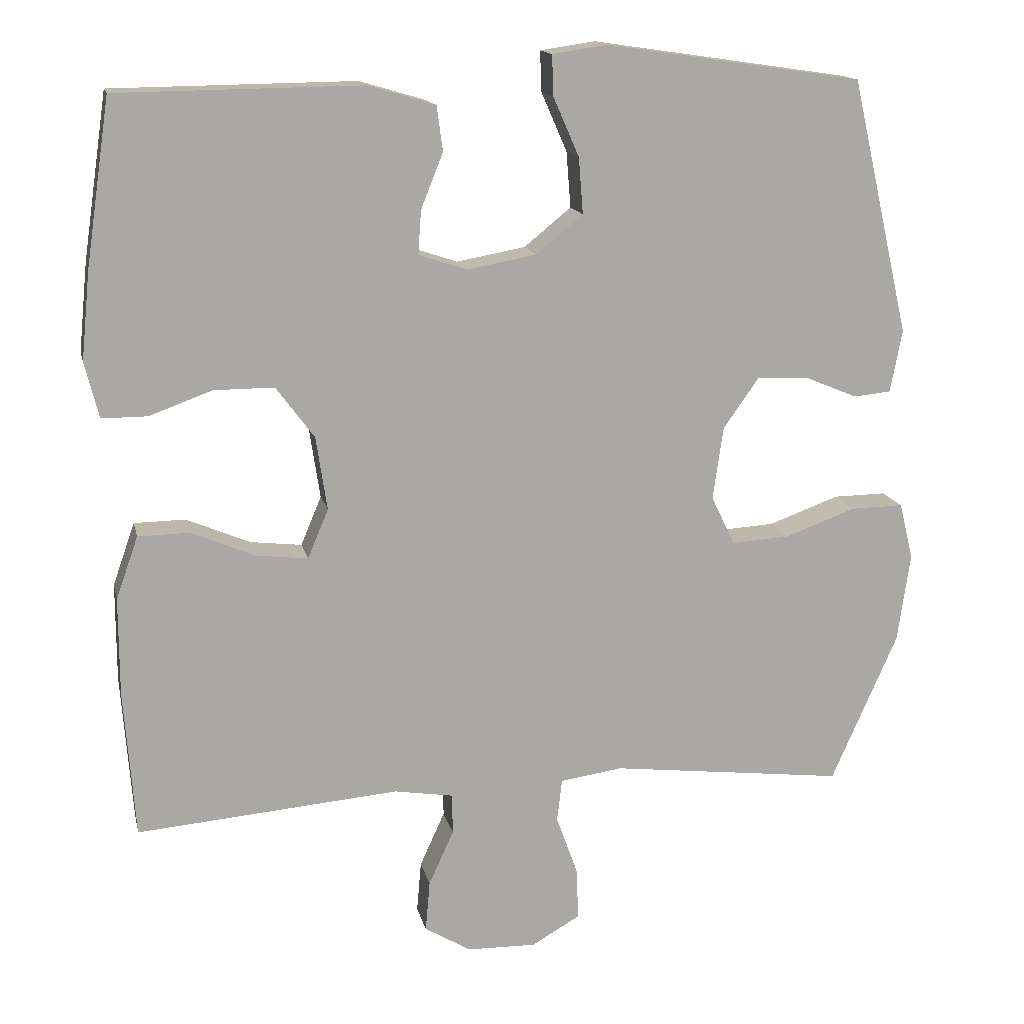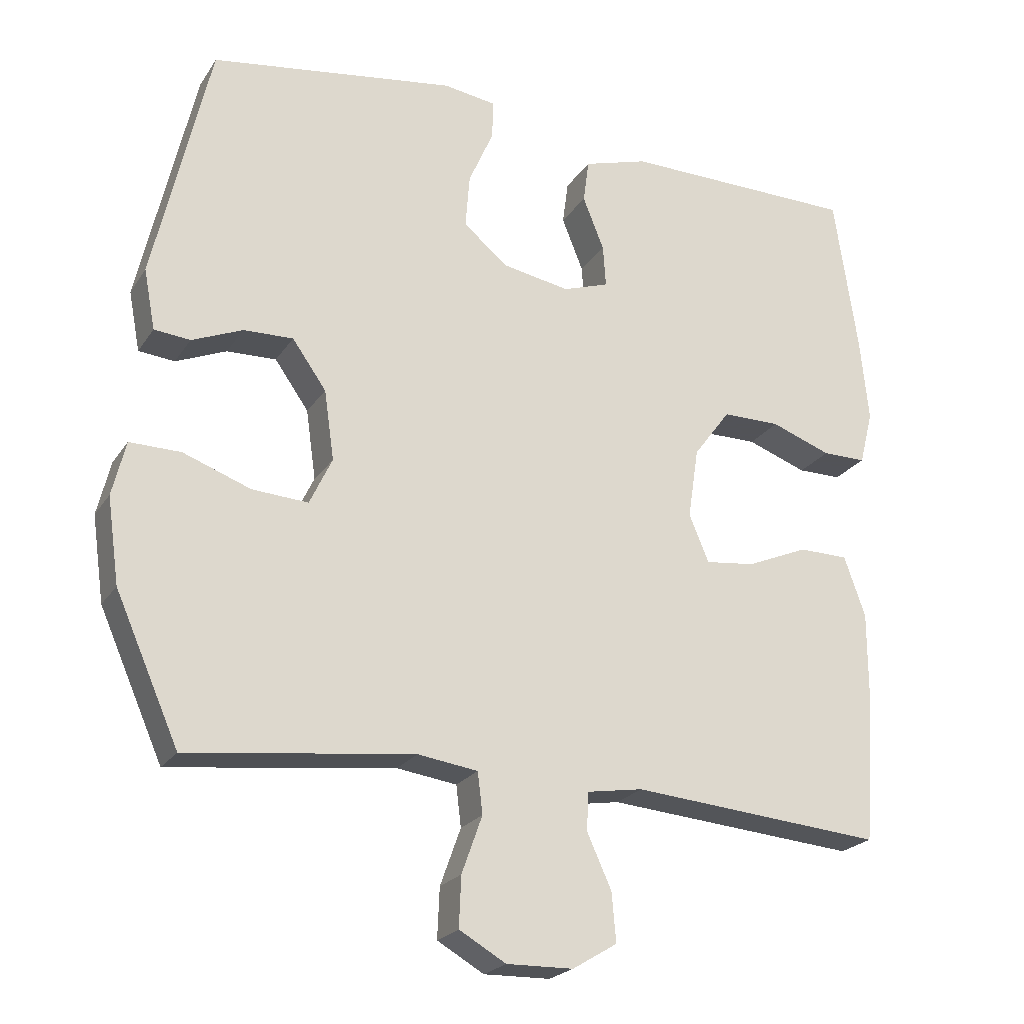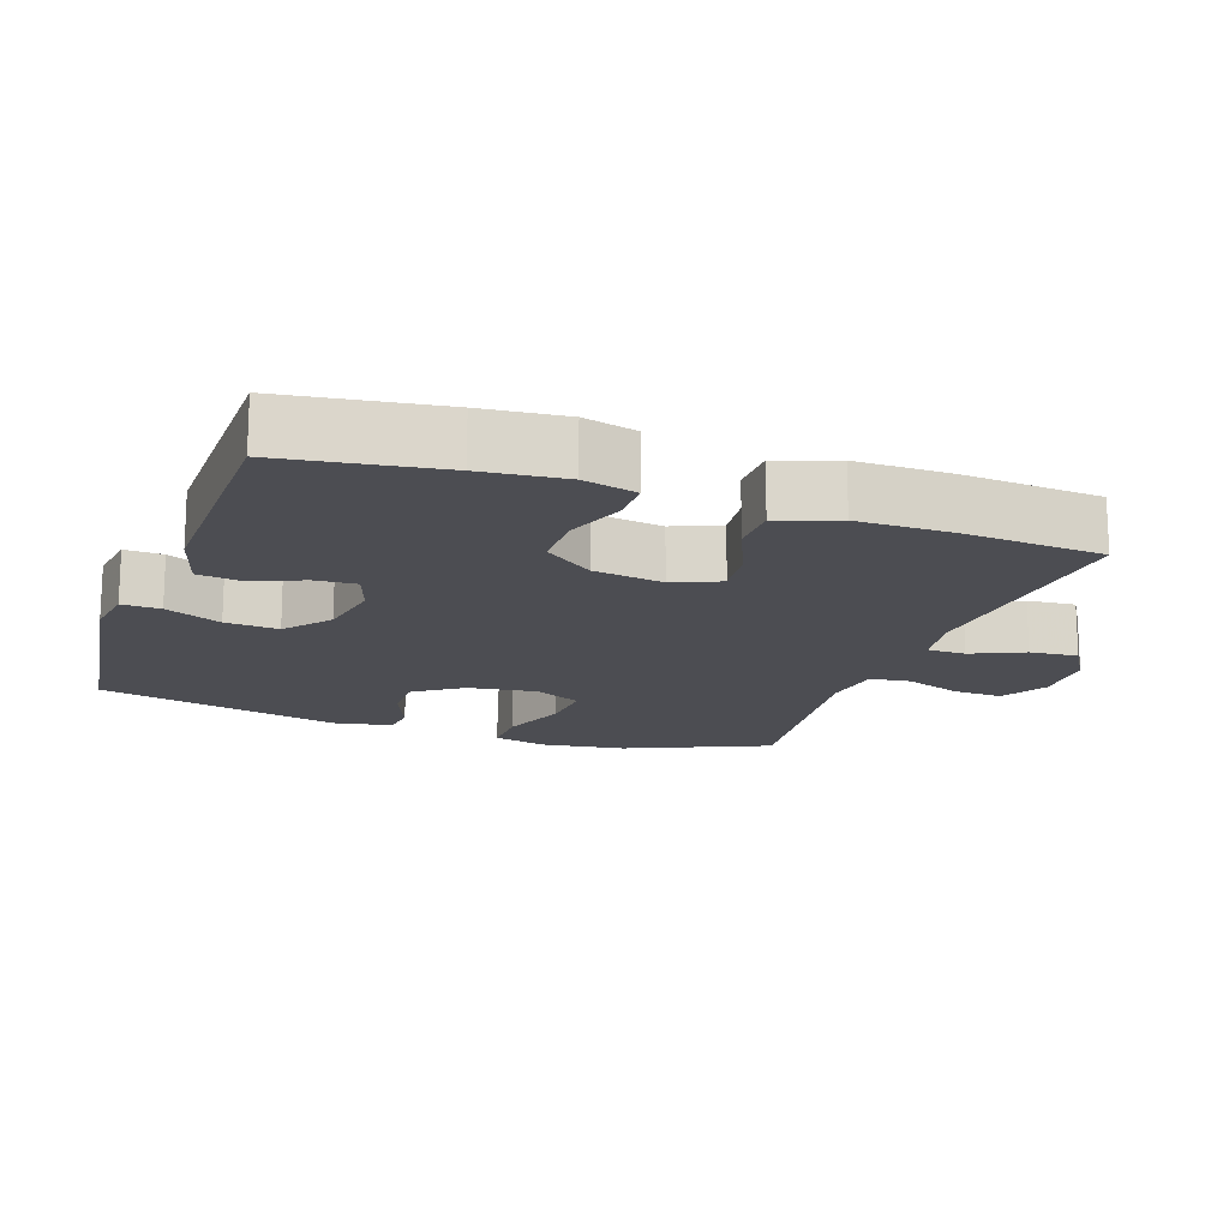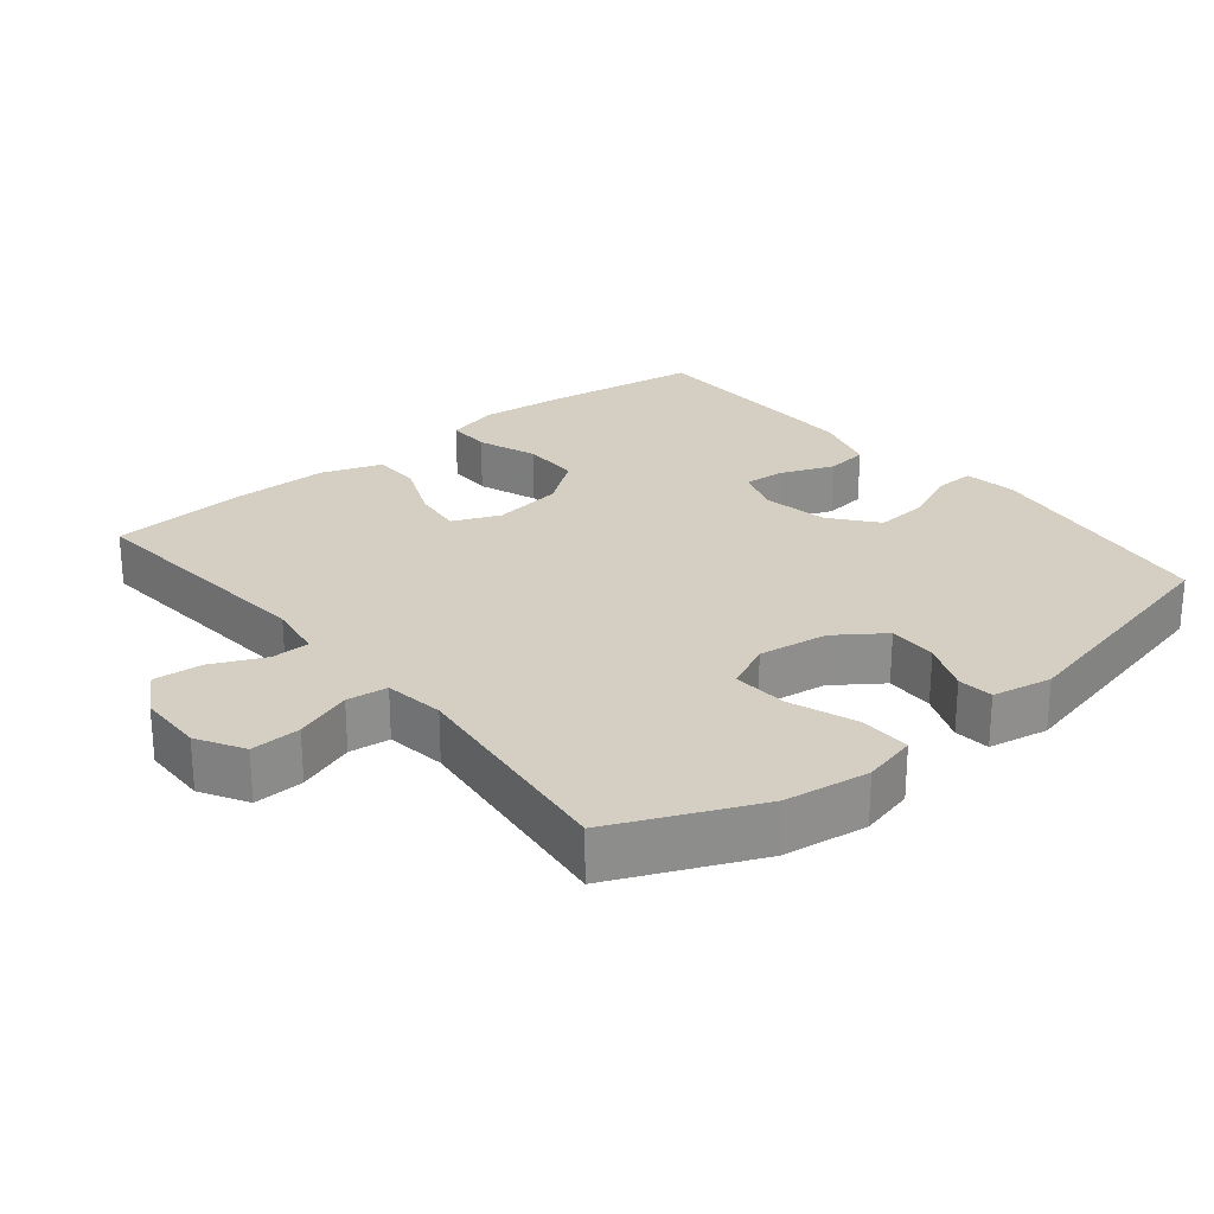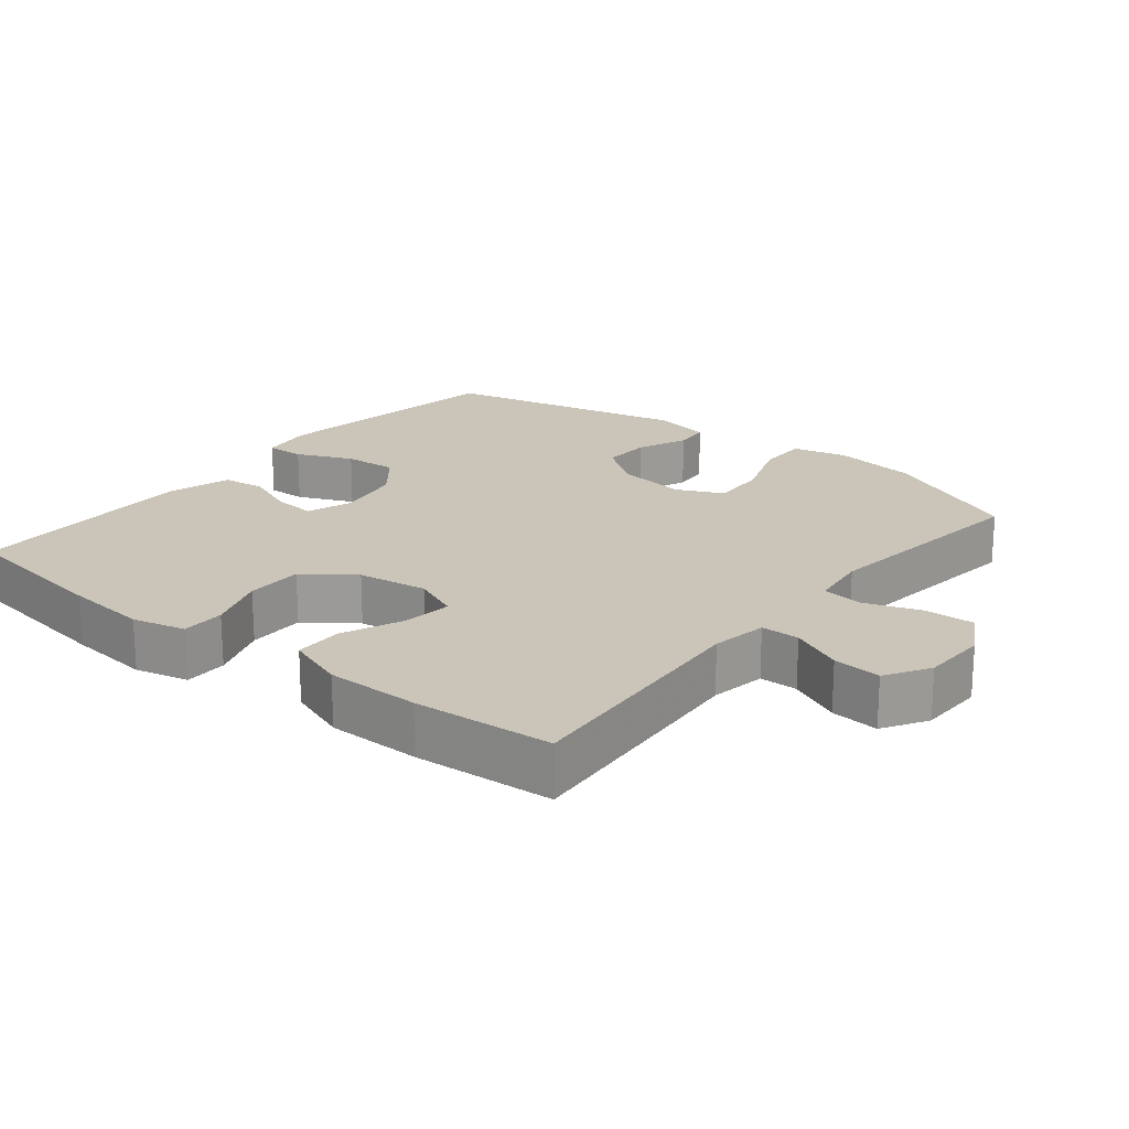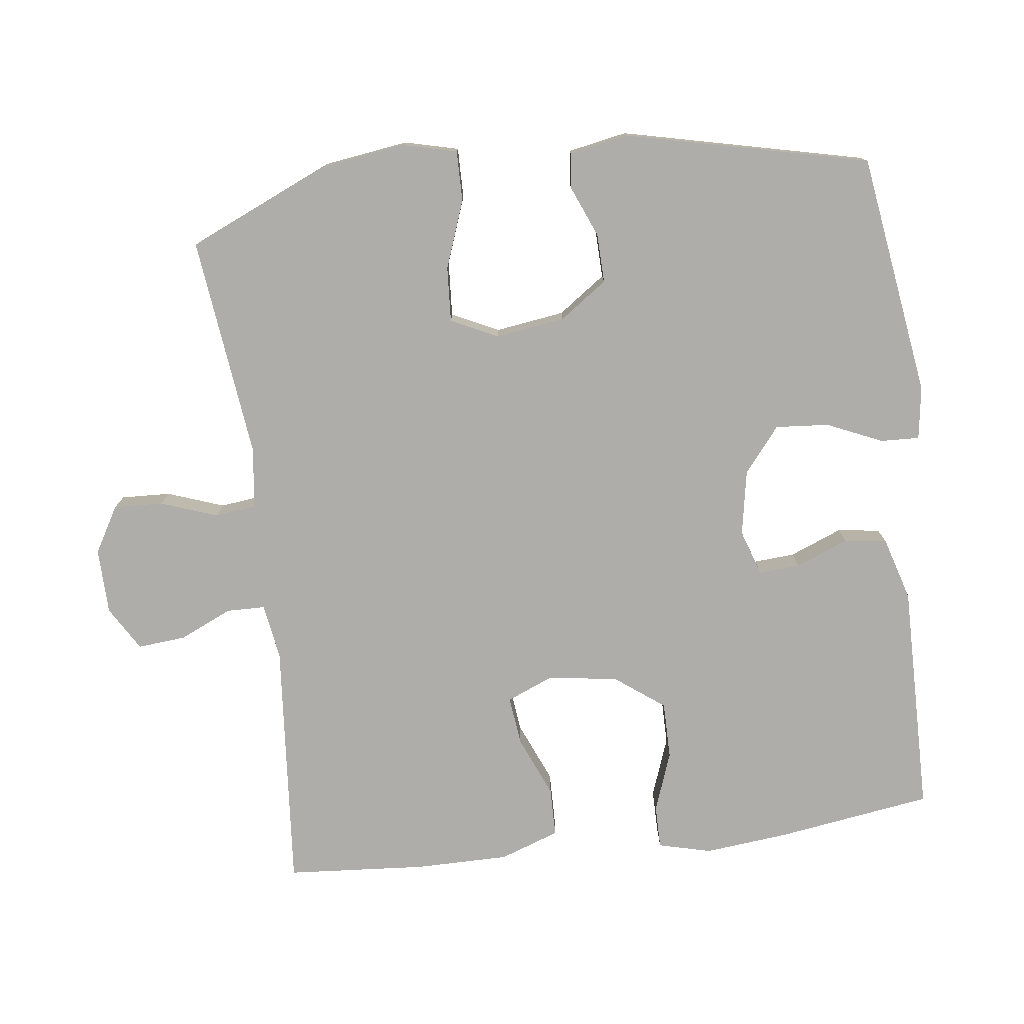
<metadata>
{"format":"obj","ext":"obj","renderer":"f3d","projection":"perspective","resolution":1024,"background":"white","views":[{"elev":14.8,"azim":167.7,"up":"+Z"},{"elev":-22.5,"azim":-24.7,"up":"+Z"},{"elev":-16.3,"azim":70.6,"up":"+Y"},{"elev":25.5,"azim":-129.3,"up":"+Y"},{"elev":20.4,"azim":129.0,"up":"+Y"},{"elev":-77.3,"azim":-82.9,"up":"+Y"}]}
</metadata>
<code>
v 0.5 0.07 -0.5
v 0.143 0.07 -0.47
v 0.063 0.07 -0.483
v 0.062 0.07 -0.538
v 0.096 0.07 -0.613
v 0.102 0.07 -0.682
v 0.039 0.07 -0.72
v -0.055 0.07 -0.722
v -0.121 0.07 -0.684
v -0.118 0.07 -0.613
v -0.089 0.07 -0.532
v -0.096 0.07 -0.474
v -0.181 0.07 -0.462
v -0.5 0.07 -0.5
v -0.59 0.07 -0.296
v -0.607 0.07 -0.175
v -0.588 0.07 -0.098
v -0.516 0.07 -0.099
v -0.42 0.07 -0.134
v -0.341 0.07 -0.139
v -0.309 0.07 -0.072
v -0.323 0.07 0.027
v -0.371 0.07 0.095
v -0.441 0.07 0.093
v -0.513 0.07 0.063
v -0.564 0.07 0.068
v -0.58 0.07 0.153
v -0.5 0.07 0.5
v -0.152 0.07 0.551
v -0.077 0.07 0.54
v -0.079 0.07 0.485
v -0.114 0.07 0.405
v -0.12 0.07 0.329
v -0.056 0.07 0.277
v 0.038 0.07 0.26
v 0.103 0.07 0.282
v 0.099 0.07 0.341
v 0.069 0.07 0.416
v 0.077 0.07 0.477
v 0.168 0.07 0.504
v 0.5 0.07 0.5
v 0.533 0.07 0.276
v 0.545 0.07 0.157
v 0.526 0.07 0.081
v 0.464 0.07 0.081
v 0.379 0.07 0.112
v 0.297 0.07 0.112
v 0.245 0.07 0.042
v 0.23 0.07 -0.058
v 0.258 0.07 -0.125
v 0.328 0.07 -0.117
v 0.415 0.07 -0.08
v 0.485 0.07 -0.081
v 0.515 0.07 -0.166
v 0.515 0.07 -0.3
v 0.5 0 -0.5
v 0.143 0 -0.47
v 0.063 0 -0.483
v 0.062 0 -0.538
v 0.096 0 -0.613
v 0.102 0 -0.682
v 0.039 0 -0.72
v -0.055 0 -0.722
v -0.121 0 -0.684
v -0.118 0 -0.613
v -0.089 0 -0.532
v -0.096 0 -0.474
v -0.181 0 -0.462
v -0.5 0 -0.5
v -0.59 0 -0.296
v -0.607 0 -0.175
v -0.588 0 -0.098
v -0.516 0 -0.099
v -0.42 0 -0.134
v -0.341 0 -0.139
v -0.309 0 -0.072
v -0.323 0 0.027
v -0.371 0 0.095
v -0.441 0 0.093
v -0.513 0 0.063
v -0.564 0 0.068
v -0.58 0 0.153
v -0.5 0 0.5
v -0.152 0 0.551
v -0.077 0 0.54
v -0.079 0 0.485
v -0.114 0 0.405
v -0.12 0 0.329
v -0.056 0 0.277
v 0.038 0 0.26
v 0.103 0 0.282
v 0.099 0 0.341
v 0.069 0 0.416
v 0.077 0 0.477
v 0.168 0 0.504
v 0.5 0 0.5
v 0.533 0 0.276
v 0.545 0 0.157
v 0.526 0 0.081
v 0.464 0 0.081
v 0.379 0 0.112
v 0.297 0 0.112
v 0.245 0 0.042
v 0.23 0 -0.058
v 0.258 0 -0.125
v 0.328 0 -0.117
v 0.415 0 -0.08
v 0.485 0 -0.081
v 0.515 0 -0.166
v 0.515 0 -0.3
f 55 1 2
f 54 55 2
f 53 54 2
f 52 53 2
f 51 52 2
f 50 51 2 3
f 49 50 3
f 48 49 3
f 44 45 46
f 43 44 46
f 42 43 46
f 41 42 46
f 40 41 46
f 39 40 46
f 38 39 46
f 37 38 46
f 36 37 46 47
f 35 36 47 48
f 30 31 32
f 29 30 32
f 28 29 32
f 27 28 32
f 26 27 32
f 25 26 32
f 24 25 32
f 23 24 32 33
f 22 23 33 34
f 17 18 19
f 16 17 19
f 15 16 19
f 14 15 19
f 13 14 19
f 12 13 19 20
f 9 10 11
f 8 9 11
f 7 8 11
f 6 7 11
f 5 6 11
f 4 5 11
f 3 4 11 12
f 48 3 12
f 35 48 12
f 34 35 12
f 22 34 12
f 21 22 12
f 12 20 21
f 57 56 110
f 57 110 109
f 57 109 108
f 57 108 107
f 57 107 106
f 58 57 106 105
f 58 105 104
f 58 104 103
f 101 100 99
f 101 99 98
f 101 98 97
f 101 97 96
f 101 96 95
f 101 95 94
f 101 94 93
f 101 93 92
f 102 101 92 91
f 103 102 91 90
f 87 86 85
f 87 85 84
f 87 84 83
f 87 83 82
f 87 82 81
f 87 81 80
f 87 80 79
f 88 87 79 78
f 89 88 78 77
f 74 73 72
f 74 72 71
f 74 71 70
f 74 70 69
f 74 69 68
f 75 74 68 67
f 66 65 64
f 66 64 63
f 66 63 62
f 66 62 61
f 66 61 60
f 66 60 59
f 67 66 59 58
f 67 58 103
f 67 103 90
f 67 90 89
f 67 89 77
f 67 77 76
f 76 75 67
f 1 56 57 2
f 2 57 58 3
f 3 58 59 4
f 4 59 60 5
f 5 60 61 6
f 6 61 62 7
f 7 62 63 8
f 8 63 64 9
f 9 64 65 10
f 10 65 66 11
f 11 66 67 12
f 12 67 68 13
f 13 68 69 14
f 14 69 70 15
f 15 70 71 16
f 16 71 72 17
f 17 72 73 18
f 18 73 74 19
f 19 74 75 20
f 20 75 76 21
f 21 76 77 22
f 22 77 78 23
f 23 78 79 24
f 24 79 80 25
f 25 80 81 26
f 26 81 82 27
f 27 82 83 28
f 28 83 84 29
f 29 84 85 30
f 30 85 86 31
f 31 86 87 32
f 32 87 88 33
f 33 88 89 34
f 34 89 90 35
f 35 90 91 36
f 36 91 92 37
f 37 92 93 38
f 38 93 94 39
f 39 94 95 40
f 40 95 96 41
f 41 96 97 42
f 42 97 98 43
f 43 98 99 44
f 44 99 100 45
f 45 100 101 46
f 46 101 102 47
f 47 102 103 48
f 48 103 104 49
f 49 104 105 50
f 50 105 106 51
f 51 106 107 52
f 52 107 108 53
f 53 108 109 54
f 54 109 110 55
f 55 110 56 1

</code>
